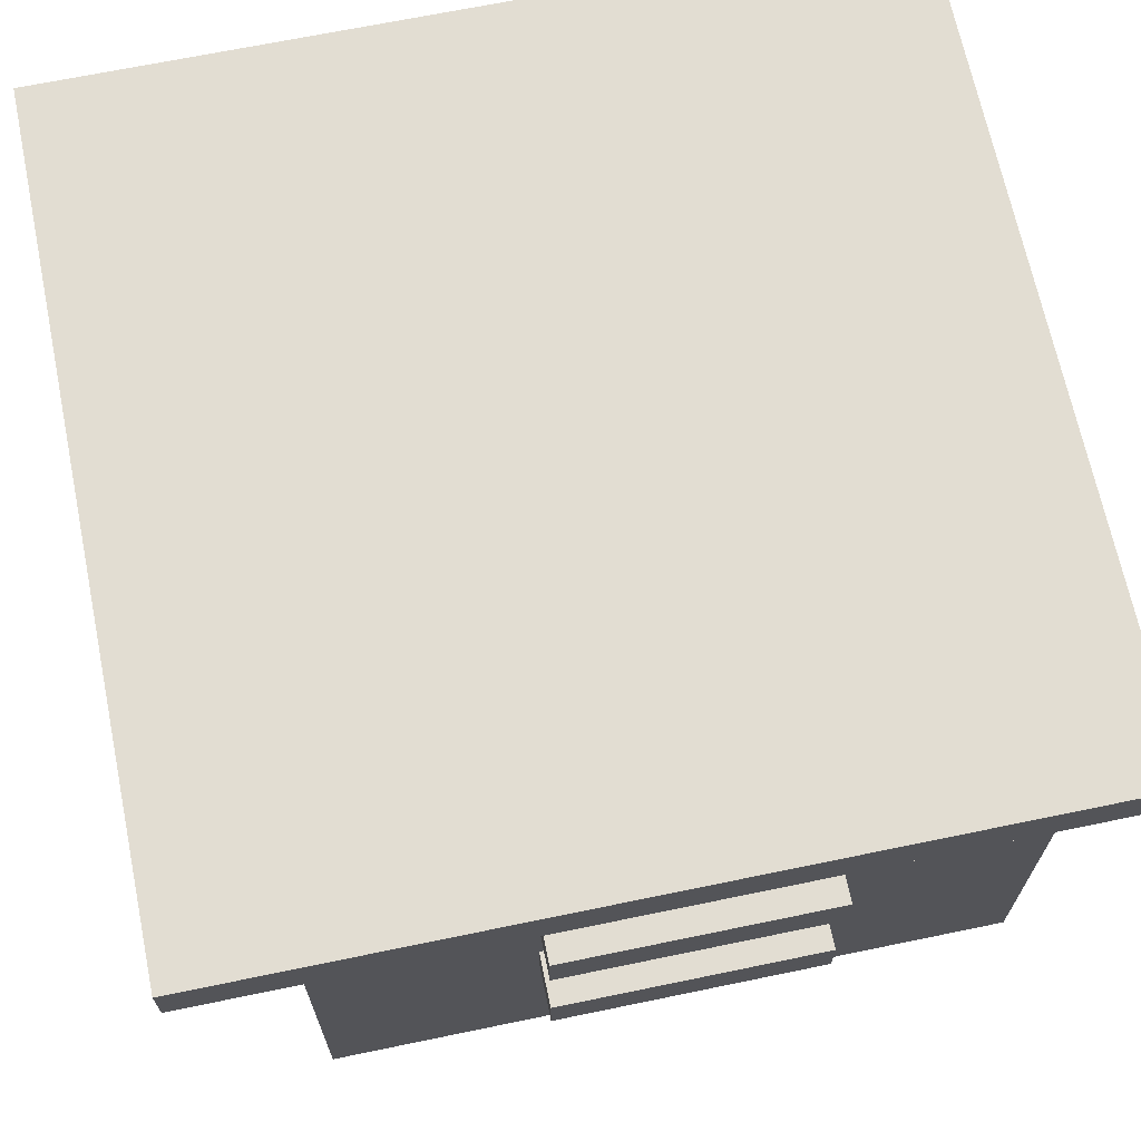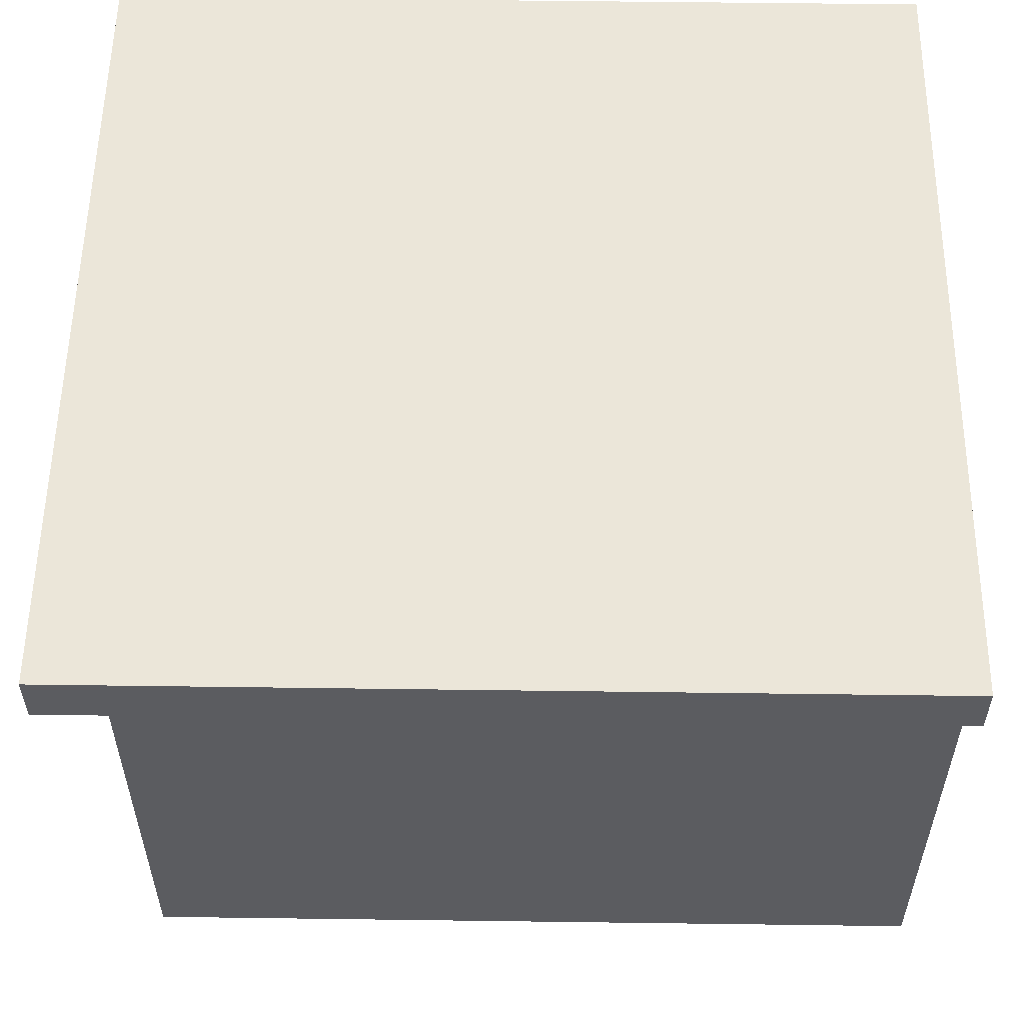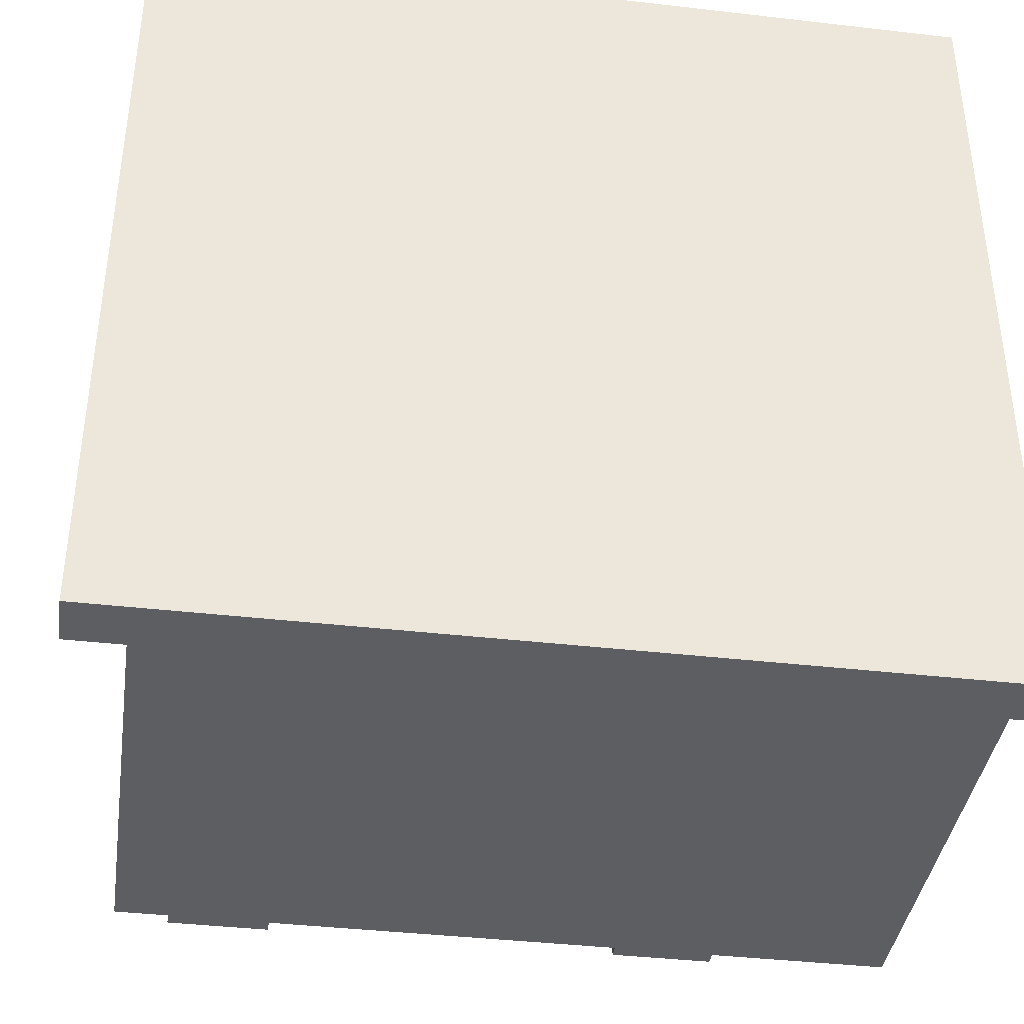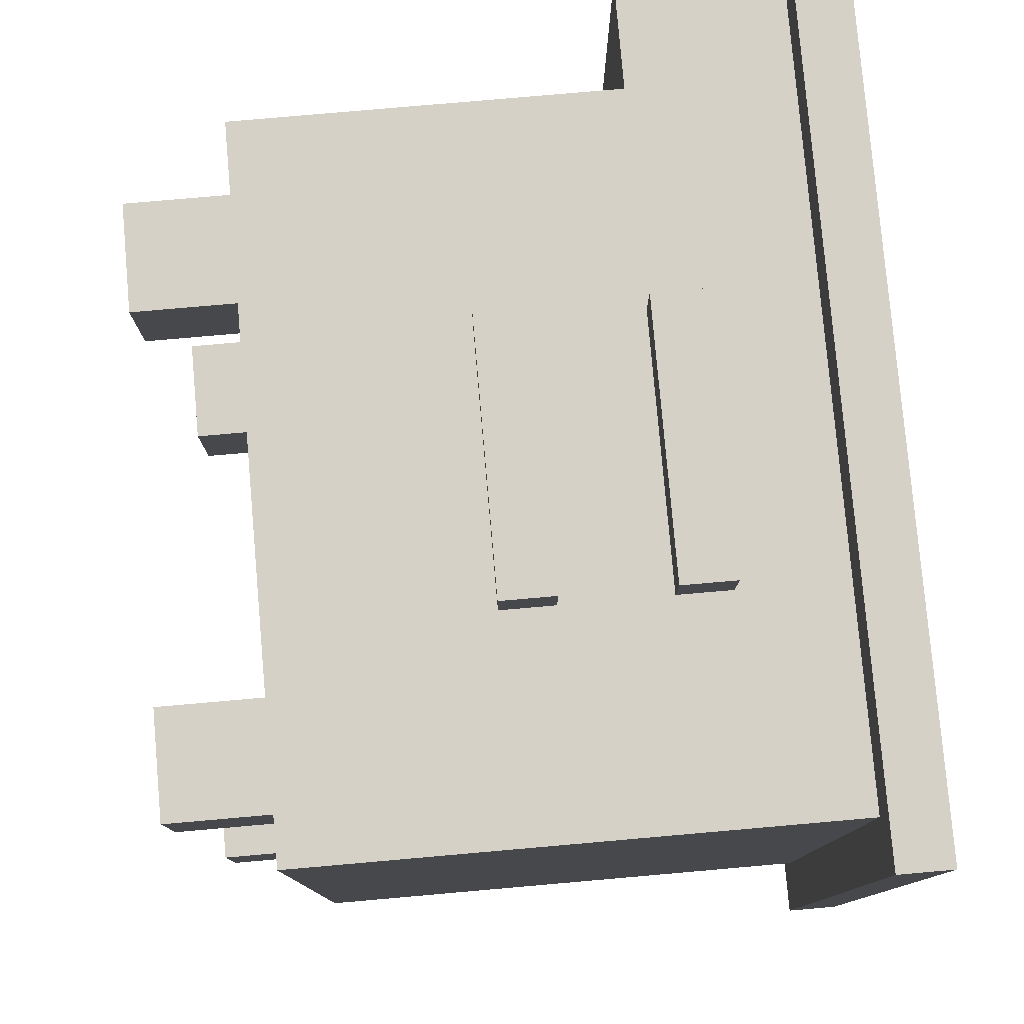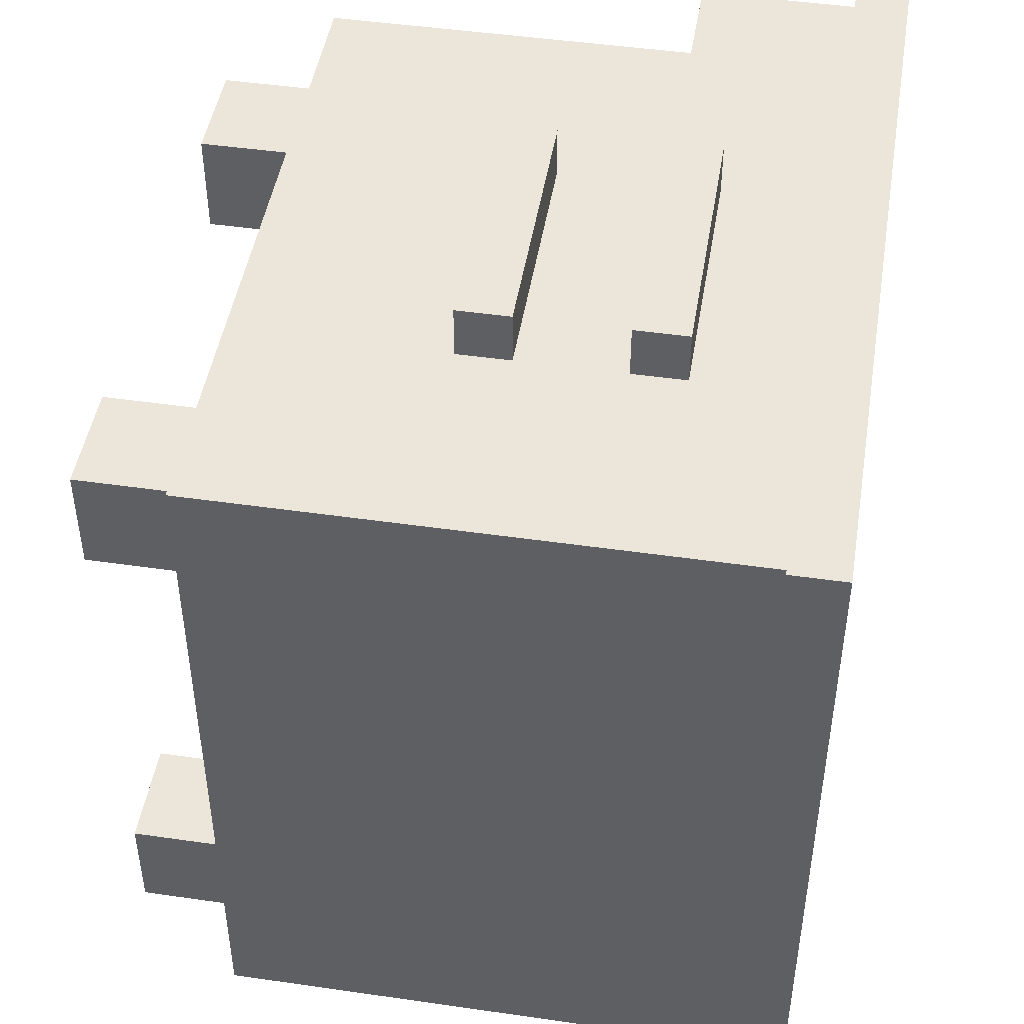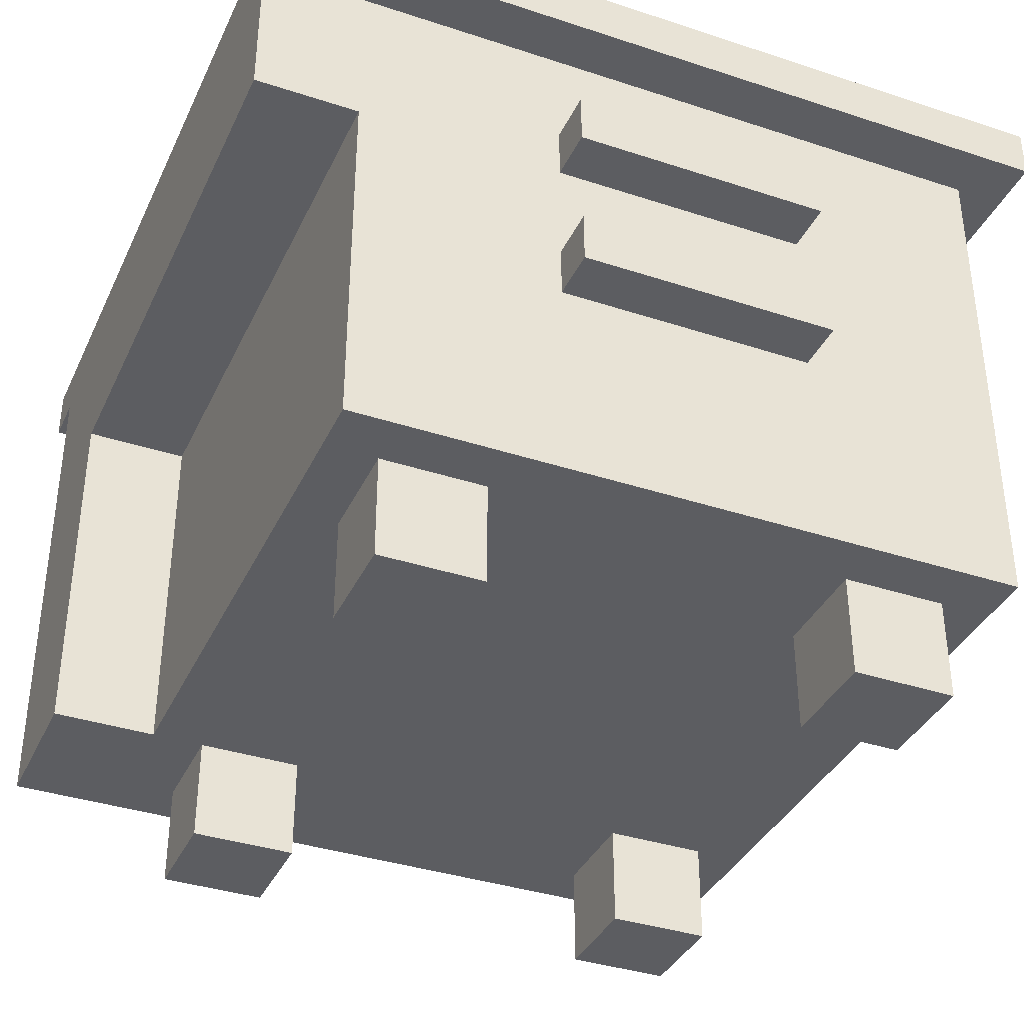
<metadata>
{"format":"obj","ext":"obj","renderer":"f3d","projection":"perspective","resolution":1024,"background":"white","views":[{"elev":68.1,"azim":-11.7,"up":"+Y"},{"elev":55.6,"azim":-179.2,"up":"+Y"},{"elev":-39.4,"azim":171.8,"up":"+Z"},{"elev":79.1,"azim":85.0,"up":"+Z"},{"elev":46.9,"azim":99.3,"up":"+Z"},{"elev":-37.0,"azim":-23.0,"up":"+Y"}]}
</metadata>
<code>
o
v -0.8 0.2 -0.4
v -0.8 0.2 -0.7
v -0.8 0.9 0.7
v -0.8 0.9 -0.4
v -0.8 1.2 0.8
v -0.8 1.2 0.7
v -0.8 1.2 -0.7
v -0.8 1.2 -0.8
v -0.8 1.3 0.8
v -0.8 1.3 -0.8
v -0.6 0.2 0.7
v -0.6 0.2 -0.4
v -0.6 0.9 0.7
v -0.6 0.9 -0.4
v -0.5 0 0.6
v -0.5 0 0.4
v -0.5 0 -0.4
v -0.5 0 -0.6
v -0.5 0.2 0.6
v -0.5 0.2 0.4
v -0.5 0.2 -0.4
v -0.5 0.2 -0.6
v -0.2 0.6 0.8
v -0.2 0.6 0.7
v -0.2 0.7 0.8
v -0.2 0.7 0.7
v -0.2 0.9 0.8
v -0.2 0.9 0.7
v -0.2 1 0.8
v -0.2 1 0.7
v 0.4 0 0.6
v 0.4 0 0.4
v 0.4 0 -0.4
v 0.4 0 -0.6
v 0.4 0.2 0.6
v 0.4 0.2 0.4
v 0.4 0.2 -0.4
v 0.4 0.2 -0.6
v -0.3 0 0.6
v -0.3 0 0.4
v -0.3 0 -0.4
v -0.3 0 -0.6
v -0.3 0.2 0.6
v -0.3 0.2 0.4
v -0.3 0.2 -0.4
v -0.3 0.2 -0.6
v 0.3 0.6 0.8
v 0.3 0.6 0.7
v 0.3 0.7 0.8
v 0.3 0.7 0.7
v 0.3 0.9 0.8
v 0.3 0.9 0.7
v 0.3 1 0.8
v 0.3 1 0.7
v 0.6 0 0.6
v 0.6 0 0.4
v 0.6 0 -0.4
v 0.6 0 -0.6
v 0.6 0.2 0.6
v 0.6 0.2 0.4
v 0.6 0.2 -0.4
v 0.6 0.2 -0.6
v 0.7 0.2 0.7
v 0.7 0.2 -0.7
v 0.7 1.2 0.7
v 0.7 1.2 -0.7
v 0.8 1.2 0.8
v 0.8 1.2 -0.8
v 0.8 1.3 0.8
v 0.8 1.3 -0.8
v -0.8 1.2 0.8
v -0.8 1.3 0.8
v -0.2 0.6 0.8
v -0.2 0.7 0.8
v -0.2 0.9 0.8
v -0.2 1 0.8
v 0.3 0.6 0.8
v 0.3 0.7 0.8
v 0.3 0.9 0.8
v 0.3 1 0.8
v 0.8 1.2 0.8
v 0.8 1.3 0.8
v -0.8 0.9 0.7
v -0.8 1.2 0.7
v -0.6 0.2 0.7
v -0.6 0.9 0.7
v -0.4 0.3 0.7
v -0.4 0.7 0.7
v -0.4 0.8 0.7
v -0.4 1.1 0.7
v -0.2 0.6 0.7
v -0.2 0.7 0.7
v -0.2 0.9 0.7
v -0.2 1 0.7
v 0.3 0.6 0.7
v 0.3 0.7 0.7
v 0.3 0.9 0.7
v 0.3 1 0.7
v 0.5 0.3 0.7
v 0.5 0.7 0.7
v 0.5 0.8 0.7
v 0.5 1.1 0.7
v 0.7 0.2 0.7
v 0.7 1.2 0.7
v -0.5 0 0.6
v -0.5 0.2 0.6
v -0.3 0 0.6
v -0.3 0.2 0.6
v 0.4 0 0.6
v 0.4 0.2 0.6
v 0.6 0 0.6
v 0.6 0.2 0.6
v -0.8 0.2 -0.4
v -0.8 0.9 -0.4
v -0.6 0.2 -0.4
v -0.6 0.9 -0.4
v -0.5 0 -0.4
v -0.5 0.2 -0.4
v -0.3 0 -0.4
v -0.3 0.2 -0.4
v 0.4 0 -0.4
v 0.4 0.2 -0.4
v 0.6 0 -0.4
v 0.6 0.2 -0.4
v -0.5 0 0.4
v -0.5 0.2 0.4
v -0.3 0 0.4
v -0.3 0.2 0.4
v 0.4 0 0.4
v 0.4 0.2 0.4
v 0.6 0 0.4
v 0.6 0.2 0.4
v -0.5 0 -0.6
v -0.5 0.2 -0.6
v -0.3 0 -0.6
v -0.3 0.2 -0.6
v 0.4 0 -0.6
v 0.4 0.2 -0.6
v 0.6 0 -0.6
v 0.6 0.2 -0.6
v -0.8 0.2 -0.7
v -0.8 1.2 -0.7
v 0.7 0.2 -0.7
v 0.7 1.2 -0.7
v -0.8 1.2 -0.8
v -0.8 1.3 -0.8
v 0.8 1.2 -0.8
v 0.8 1.3 -0.8
v -0.5 0 0.6
v -0.3 0 0.6
v 0.4 0 0.6
v 0.6 0 0.6
v -0.5 0 0.4
v -0.3 0 0.4
v 0.4 0 0.4
v 0.6 0 0.4
v -0.5 0 -0.4
v -0.3 0 -0.4
v 0.4 0 -0.4
v 0.6 0 -0.4
v -0.5 0 -0.6
v -0.3 0 -0.6
v 0.4 0 -0.6
v 0.6 0 -0.6
v -0.6 0.2 0.7
v 0.7 0.2 0.7
v -0.5 0.2 0.6
v -0.3 0.2 0.6
v 0.4 0.2 0.6
v 0.6 0.2 0.6
v -0.5 0.2 0.4
v -0.3 0.2 0.4
v 0.4 0.2 0.4
v 0.6 0.2 0.4
v -0.8 0.2 -0.4
v -0.6 0.2 -0.4
v -0.5 0.2 -0.4
v -0.3 0.2 -0.4
v 0.4 0.2 -0.4
v 0.6 0.2 -0.4
v -0.5 0.2 -0.6
v -0.3 0.2 -0.6
v 0.4 0.2 -0.6
v 0.6 0.2 -0.6
v -0.8 0.2 -0.7
v 0.7 0.2 -0.7
v -0.2 0.6 0.8
v 0.3 0.6 0.8
v -0.2 0.6 0.7
v 0.3 0.6 0.7
v -0.2 0.9 0.8
v 0.3 0.9 0.8
v -0.8 0.9 0.7
v -0.6 0.9 0.7
v -0.2 0.9 0.7
v 0.3 0.9 0.7
v -0.8 0.9 -0.4
v -0.6 0.9 -0.4
v -0.8 1.2 0.8
v 0.8 1.2 0.8
v -0.8 1.2 0.7
v 0.7 1.2 0.7
v -0.8 1.2 -0.7
v 0.7 1.2 -0.7
v -0.8 1.2 -0.8
v 0.8 1.2 -0.8
v -0.2 0.7 0.8
v 0.3 0.7 0.8
v -0.2 0.7 0.7
v 0.3 0.7 0.7
v -0.2 1 0.8
v 0.3 1 0.8
v -0.2 1 0.7
v 0.3 1 0.7
v -0.8 1.3 0.8
v 0.8 1.3 0.8
v -0.8 1.3 -0.8
v 0.8 1.3 -0.8
f 4 2 1
f 6 4 3
f 7 2 4
f 7 4 6
f 9 6 5
f 9 8 7
f 9 7 6
f 10 8 9
f 13 12 11
f 14 12 13
f 19 16 15
f 20 16 19
f 21 18 17
f 22 18 21
f 25 24 23
f 26 24 25
f 29 28 27
f 30 28 29
f 35 32 31
f 36 32 35
f 37 34 33
f 38 34 37
f 39 40 43
f 43 40 44
f 41 42 45
f 45 42 46
f 47 48 49
f 49 48 50
f 51 52 53
f 53 52 54
f 55 56 59
f 59 56 60
f 57 58 61
f 61 58 62
f 63 64 65
f 65 64 66
f 67 68 69
f 69 68 70
f 77 74 73
f 78 74 77
f 79 76 75
f 80 76 79
f 81 72 71
f 82 72 81
f 86 84 83
f 87 86 85
f 88 86 87
f 89 86 88
f 90 84 86
f 90 86 89
f 91 88 87
f 92 89 88
f 92 88 91
f 93 90 89
f 94 90 93
f 95 91 87
f 96 89 92
f 97 93 89
f 98 90 94
f 99 87 85
f 99 95 87
f 99 96 95
f 100 89 96
f 100 96 99
f 101 97 89
f 101 89 100
f 101 98 97
f 102 84 90
f 102 98 101
f 102 90 98
f 103 100 99
f 103 99 85
f 103 102 101
f 103 101 100
f 104 84 102
f 104 102 103
f 107 106 105
f 108 106 107
f 111 110 109
f 112 110 111
f 115 114 113
f 116 114 115
f 119 118 117
f 120 118 119
f 123 122 121
f 124 122 123
f 125 126 127
f 127 126 128
f 129 130 131
f 131 130 132
f 133 134 135
f 135 134 136
f 137 138 139
f 139 138 140
f 141 142 143
f 143 142 144
f 145 146 147
f 147 146 148
f 153 150 149
f 154 150 153
f 155 152 151
f 156 152 155
f 161 158 157
f 162 158 161
f 163 160 159
f 164 160 163
f 167 166 165
f 168 166 167
f 169 166 168
f 170 166 169
f 171 167 165
f 172 169 168
f 173 169 172
f 174 166 170
f 176 173 172
f 176 174 173
f 176 171 165
f 176 172 171
f 177 174 176
f 178 174 177
f 179 174 178
f 180 166 174
f 180 174 179
f 181 176 175
f 181 177 176
f 182 179 178
f 183 179 182
f 184 166 180
f 185 181 175
f 185 184 183
f 185 183 182
f 185 182 181
f 186 166 184
f 186 184 185
f 189 188 187
f 190 188 189
f 195 192 191
f 196 192 195
f 197 194 193
f 198 194 197
f 201 200 199
f 202 200 201
f 204 200 202
f 205 204 203
f 206 200 204
f 206 204 205
f 207 208 209
f 209 208 210
f 211 212 213
f 213 212 214
f 215 216 217
f 217 216 218

</code>
